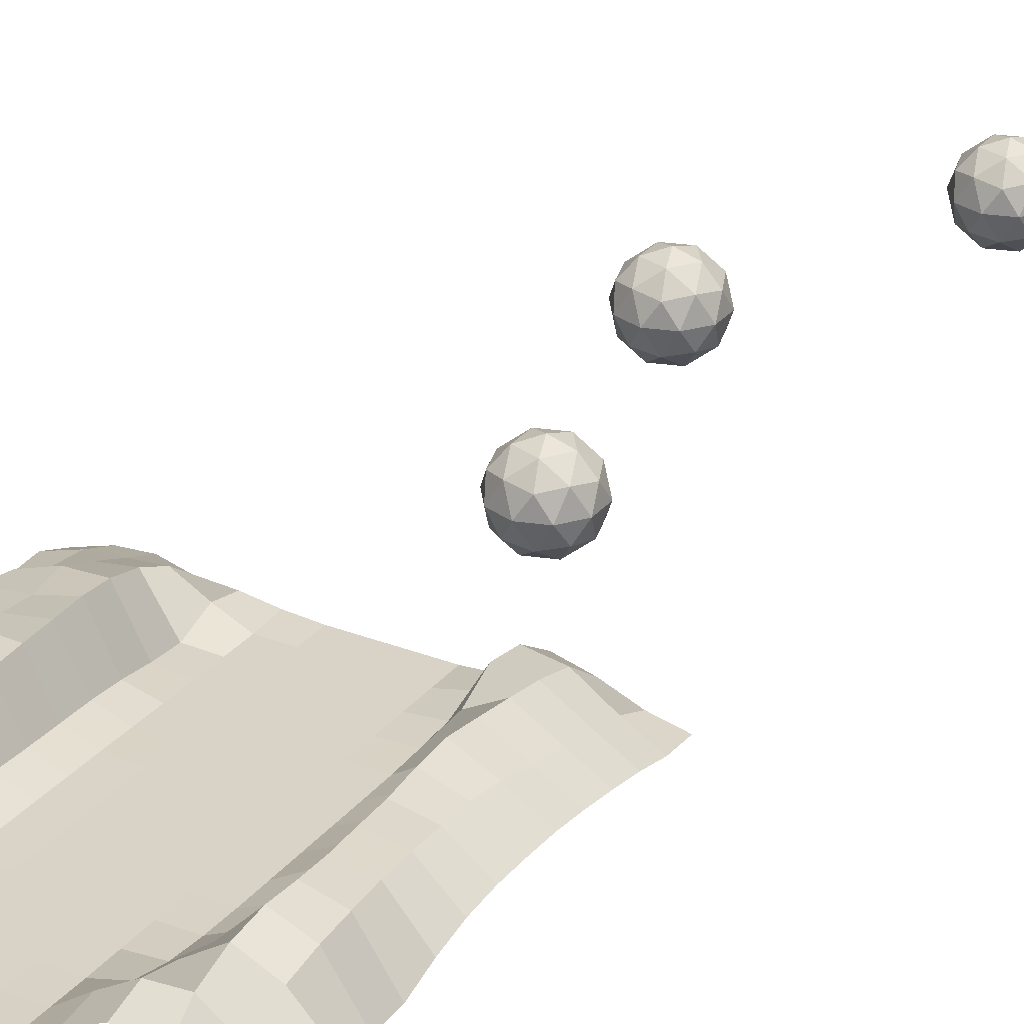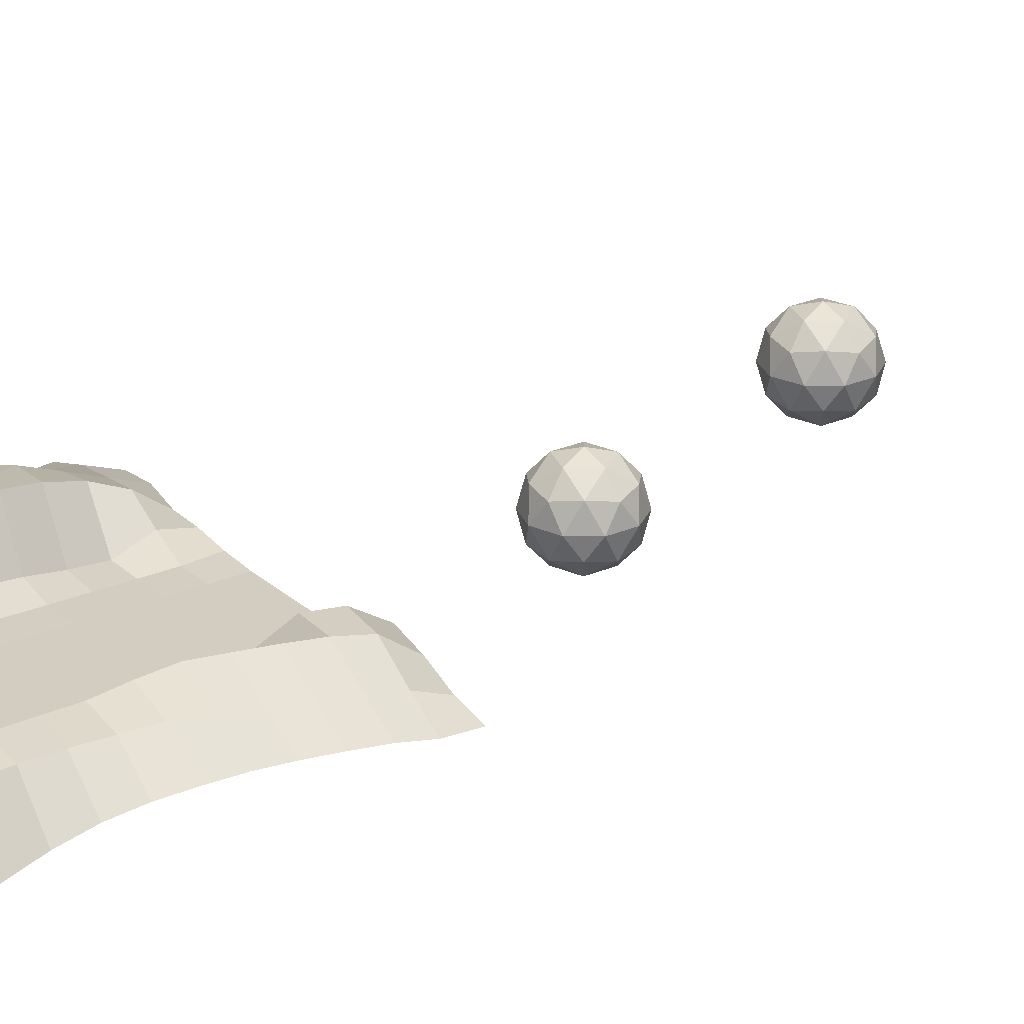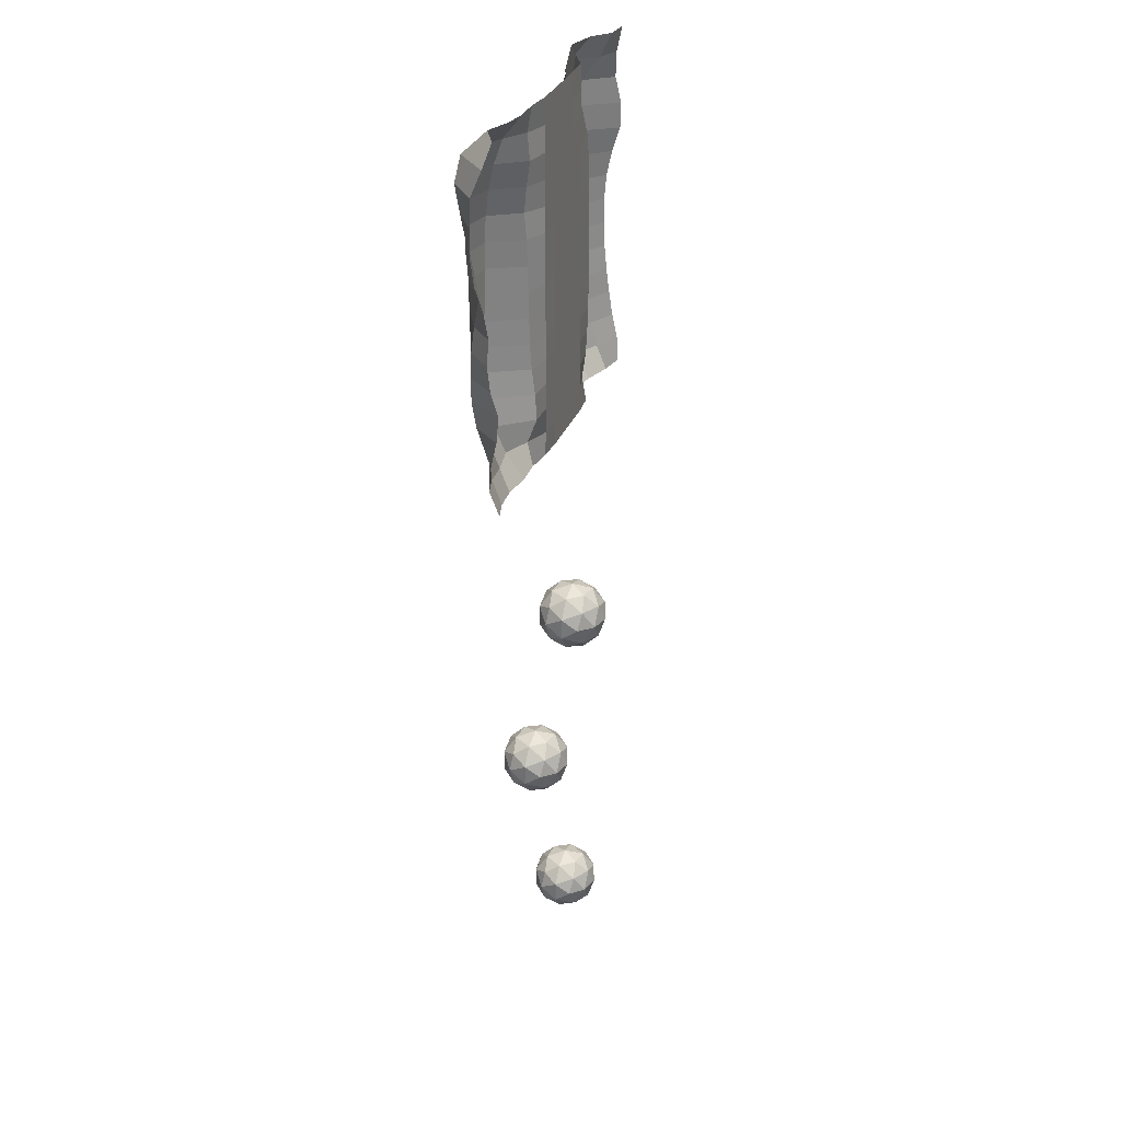
<metadata>
{"format":"obj","ext":"obj","renderer":"f3d","projection":"perspective","resolution":1024,"background":"white","views":[{"elev":28.1,"azim":30.5,"up":"+Y"},{"elev":24.8,"azim":54.6,"up":"+Y"},{"elev":30.9,"azim":-71.0,"up":"+Z"}]}
</metadata>
<code>
o Plane.001_Plane.002
v -2.533 0.2656 -0.000213
v -2.526 0.252 -5.541
v -2.547 0.3925 -5.154
v -2.558 0.3579 -4.759
v -2.542 0.2731 -4.356
v -2.528 0.2421 -3.958
v -2.583 0.3338 -3.559
v -2.611 0.3671 -3.163
v -2.596 0.3399 -2.77
v -2.623 0.3954 -2.375
v -2.673 0.5019 -1.979
v -2.681 0.5527 -1.58
v -2.646 0.5569 -1.174
v -2.606 0.5607 -0.7663
v -2.56 0.4072 -0.3791
v -2.141 0.4723 0.01772
v -1.732 0.3292 0.008622
v -1.336 0.2769 -0.00141
v -0.9412 0.2846 -0.000322
v -0.5474 0.2362 -0.003253
v -0.152 0.2362 -0.003253
v 0.2435 0.2362 -0.003253
v 0.639 0.2362 -0.003253
v 1.033 0.2492 -0.003043
v 1.409 0.4536 -0.000107
v 1.811 0.6533 0.01576
v 2.23 0.49 0.03559
v 2.617 0.2907 1.8e-05
v 3.012 0.2524 -0.003252
v -2.187 0.8446 -0.3355
v -2.216 0.9331 -0.7389
v -2.235 0.854 -1.159
v -2.258 0.7415 -1.574
v -2.249 0.6647 -1.977
v -2.224 0.6172 -2.371
v -2.245 0.686 -2.769
v -2.264 0.7318 -3.163
v -2.251 0.7495 -3.562
v -2.205 0.7695 -3.962
v -2.175 0.7142 -4.363
v -2.154 0.542 -4.76
v -2.141 0.5073 -5.184
v -2.133 0.3623 -5.575
v -1.734 0.6846 -0.3305
v -1.719 0.835 -0.7271
v -1.73 0.9579 -1.147
v -1.721 1.004 -1.555
v -1.677 1.009 -1.965
v -1.655 0.9858 -2.371
v -1.66 0.9837 -2.776
v -1.696 0.9568 -3.178
v -1.698 0.8557 -3.575
v -1.71 0.8129 -3.97
v -1.741 0.8584 -4.378
v -1.758 0.6929 -4.798
v -1.747 0.534 -5.203
v -1.741 0.3889 -5.583
v -1.321 0.5746 -0.3766
v -1.296 0.7188 -0.7639
v -1.25 0.8221 -1.163
v -1.21 0.8842 -1.561
v -1.187 0.9113 -1.963
v -1.178 0.9277 -2.369
v -1.184 0.9316 -2.776
v -1.201 0.9417 -3.179
v -1.222 0.9399 -3.573
v -1.241 0.942 -3.96
v -1.277 0.8922 -4.358
v -1.314 0.7752 -4.775
v -1.322 0.596 -5.171
v -1.338 0.3101 -5.555
v -0.9388 0.3571 -0.3929
v -0.9346 0.323 -0.7932
v -0.9097 0.3849 -1.184
v -0.8839 0.4327 -1.578
v -0.8837 0.401 -1.977
v -0.8863 0.3899 -2.374
v -0.894 0.3744 -2.772
v -0.8996 0.3674 -3.169
v -0.9087 0.3562 -3.564
v -0.9196 0.3266 -3.958
v -0.9342 0.2717 -4.353
v -0.9419 0.2433 -4.749
v -0.9296 0.3998 -5.154
v -0.9409 0.3119 -5.541
v -0.5474 0.2362 -0.3987
v -0.5474 0.2362 -0.7942
v -0.5474 0.2363 -1.19
v -0.5469 0.2377 -1.585
v -0.5458 0.2406 -1.981
v -0.5452 0.2422 -2.376
v -0.5451 0.2425 -2.772
v -0.5456 0.2416 -3.167
v -0.5469 0.2381 -3.563
v -0.5474 0.2364 -3.958
v -0.5474 0.2362 -4.353
v -0.5474 0.2362 -4.749
v -0.5474 0.2371 -5.144
v -0.5469 0.2601 -5.54
v -0.152 0.2362 -0.3987
v -0.152 0.2362 -0.7942
v -0.152 0.2362 -1.19
v -0.152 0.2362 -1.585
v -0.152 0.2362 -1.981
v -0.152 0.2362 -2.376
v -0.152 0.2362 -2.772
v -0.152 0.2362 -3.167
v -0.152 0.2362 -3.563
v -0.152 0.2362 -3.958
v -0.152 0.2362 -4.353
v -0.152 0.2362 -4.749
v -0.152 0.2362 -5.144
v -0.152 0.2362 -5.54
v 0.2435 0.2362 -0.3987
v 0.2435 0.2362 -0.7942
v 0.2435 0.2362 -1.19
v 0.2435 0.2362 -1.585
v 0.2435 0.2362 -1.981
v 0.2435 0.2362 -2.376
v 0.2435 0.2362 -2.772
v 0.2435 0.2362 -3.167
v 0.2435 0.2362 -3.563
v 0.2435 0.2362 -3.958
v 0.2435 0.2362 -4.353
v 0.2435 0.2362 -4.749
v 0.2435 0.2362 -5.144
v 0.2435 0.2362 -5.54
v 0.639 0.2362 -0.3987
v 0.639 0.2362 -0.7942
v 0.639 0.2362 -1.19
v 0.639 0.2362 -1.585
v 0.639 0.2362 -1.981
v 0.639 0.2362 -2.376
v 0.639 0.2362 -2.772
v 0.639 0.2362 -3.167
v 0.639 0.2362 -3.563
v 0.639 0.2362 -3.958
v 0.639 0.2362 -4.353
v 0.639 0.2362 -4.749
v 0.639 0.2362 -5.144
v 0.639 0.2362 -5.54
v 1.034 0.2429 -0.3987
v 1.034 0.2363 -0.7942
v 1.034 0.2362 -1.19
v 1.034 0.2362 -1.585
v 1.034 0.2362 -1.981
v 1.034 0.2362 -2.376
v 1.034 0.2362 -2.772
v 1.034 0.2362 -3.167
v 1.034 0.2362 -3.563
v 1.034 0.2362 -3.958
v 1.034 0.2362 -4.353
v 1.034 0.2362 -4.749
v 1.034 0.2362 -5.144
v 1.034 0.2362 -5.54
v 1.402 0.5037 -0.3964
v 1.416 0.3486 -0.7949
v 1.425 0.2701 -1.19
v 1.429 0.2449 -1.585
v 1.43 0.2371 -1.981
v 1.43 0.2366 -2.376
v 1.43 0.2372 -2.772
v 1.43 0.2374 -3.167
v 1.43 0.2381 -3.562
v 1.429 0.2405 -3.958
v 1.427 0.2545 -4.353
v 1.425 0.2776 -4.749
v 1.425 0.3309 -5.146
v 1.428 0.2663 -5.542
v 1.797 0.7497 -0.383
v 1.783 0.642 -0.7926
v 1.79 0.547 -1.194
v 1.804 0.4264 -1.588
v 1.803 0.4049 -1.983
v 1.792 0.4519 -2.379
v 1.792 0.4391 -2.772
v 1.795 0.4266 -3.165
v 1.796 0.4369 -3.557
v 1.795 0.4772 -3.949
v 1.781 0.6881 -4.346
v 1.772 0.8695 -4.76
v 1.78 0.8162 -5.169
v 1.81 0.5752 -5.558
v 2.234 0.8188 -0.3428
v 2.227 0.9512 -0.7634
v 2.218 0.9921 -1.18
v 2.205 0.9546 -1.582
v 2.184 0.9222 -1.979
v 2.162 0.9158 -2.377
v 2.147 0.9118 -2.773
v 2.139 0.9546 -3.164
v 2.141 0.9849 -3.553
v 2.16 0.9486 -3.946
v 2.178 0.9074 -4.347
v 2.182 0.8467 -4.758
v 2.198 0.7581 -5.161
v 2.212 0.4749 -5.552
v 2.628 0.4715 -0.3814
v 2.637 0.7584 -0.773
v 2.632 0.8269 -1.18
v 2.619 0.8519 -1.58
v 2.6 0.8617 -1.977
v 2.588 0.8554 -2.375
v 2.575 0.8323 -2.773
v 2.563 0.8121 -3.166
v 2.574 0.7659 -3.558
v 2.599 0.6876 -3.954
v 2.617 0.6411 -4.354
v 2.625 0.5727 -4.754
v 2.625 0.4816 -5.151
v 2.618 0.323 -5.541
v 3.013 0.3341 -0.398
v 3.014 0.3463 -0.7929
v 3.013 0.2514 -1.189
v 3.012 0.2609 -1.585
v 3.012 0.3871 -1.98
v 3.01 0.47 -2.376
v 3.008 0.5039 -2.772
v 3.008 0.5021 -3.167
v 3.008 0.4897 -3.562
v 3.011 0.4544 -3.958
v 3.014 0.4056 -4.354
v 3.016 0.3469 -4.751
v 3.016 0.2608 -5.147
v 3.012 0.2382 -5.54
v 0 -0.5539 -8.631
v 0.4008 -0.2477 -8.34
v -0.1531 -0.2477 -8.16
v -0.4954 -0.2477 -8.631
v -0.1531 -0.2477 -9.102
v 0.4008 -0.2477 -8.922
v 0.1531 0.2477 -8.16
v -0.4008 0.2477 -8.34
v -0.4008 0.2477 -8.922
v 0.1531 0.2477 -9.102
v 0.4954 0.2477 -8.631
v 0 0.5539 -8.631
v -0.08998 -0.4711 -8.354
v 0.2356 -0.4711 -8.46
v 0.1456 -0.2912 -8.183
v 0.4711 -0.2912 -8.631
v 0.2356 -0.4711 -8.802
v -0.2912 -0.4711 -8.631
v -0.3812 -0.2912 -8.354
v -0.08998 -0.4711 -8.908
v -0.3812 -0.2912 -8.908
v 0.1456 -0.2912 -9.079
v 0.5268 0 -8.46
v 0.5268 0 -8.802
v 0 0 -8.077
v 0.3256 0 -8.183
v -0.5268 0 -8.46
v -0.3256 0 -8.183
v -0.3256 0 -9.079
v -0.5268 0 -8.802
v 0.3256 0 -9.079
v 0 0 -9.185
v 0.3812 0.2912 -8.354
v -0.1456 0.2912 -8.183
v -0.4711 0.2912 -8.631
v -0.1456 0.2912 -9.079
v 0.3812 0.2912 -8.908
v 0.08998 0.4711 -8.354
v 0.2912 0.4711 -8.631
v -0.2356 0.4711 -8.46
v -0.2356 0.4711 -8.802
v 0.08998 0.4711 -8.908
v -0.3416 -0.036 -11.39
v 0.0592 0.2702 -11.1
v -0.4947 0.2702 -10.92
v -0.837 0.2702 -11.39
v -0.4947 0.2702 -11.86
v 0.0592 0.2702 -11.68
v -0.1885 0.7656 -10.92
v -0.7424 0.7656 -11.1
v -0.7424 0.7656 -11.68
v -0.1885 0.7656 -11.86
v 0.1538 0.7655 -11.39
v -0.3416 1.072 -11.39
v -0.4316 0.04671 -11.11
v -0.106 0.04671 -11.22
v -0.196 0.2267 -10.94
v 0.1296 0.2267 -11.39
v -0.106 0.04671 -11.56
v -0.6328 0.04671 -11.39
v -0.7227 0.2267 -11.11
v -0.4316 0.04671 -11.66
v -0.7227 0.2267 -11.66
v -0.196 0.2267 -11.84
v 0.1852 0.5179 -11.22
v 0.1852 0.5179 -11.56
v -0.3416 0.5179 -10.83
v -0.01603 0.5179 -10.94
v -0.8683 0.5179 -11.22
v -0.6671 0.5179 -10.94
v -0.6671 0.5179 -11.84
v -0.8683 0.5179 -11.56
v -0.01603 0.5179 -11.84
v -0.3416 0.5179 -11.94
v 0.03958 0.809 -11.11
v -0.4872 0.809 -10.94
v -0.8127 0.809 -11.39
v -0.4872 0.809 -11.84
v 0.03958 0.809 -11.66
v -0.2516 0.989 -11.11
v -0.0504 0.989 -11.39
v -0.5771 0.989 -11.22
v -0.5771 0.989 -11.56
v -0.2516 0.989 -11.66
v 1.174 -0.036 -15.07
v 1.575 0.2702 -14.78
v 1.021 0.2702 -14.6
v 0.6789 0.2702 -15.07
v 1.021 0.2702 -15.54
v 1.575 0.2702 -15.36
v 1.327 0.7656 -14.6
v 0.7735 0.7656 -14.78
v 0.7735 0.7656 -15.36
v 1.327 0.7656 -15.54
v 1.67 0.7655 -15.07
v 1.174 1.072 -15.07
v 1.084 0.04671 -14.8
v 1.41 0.04671 -14.9
v 1.32 0.2267 -14.62
v 1.645 0.2267 -15.07
v 1.41 0.04671 -15.24
v 0.8831 0.04671 -15.07
v 0.7931 0.2267 -14.8
v 1.084 0.04671 -15.35
v 0.7931 0.2267 -15.35
v 1.32 0.2267 -15.52
v 1.701 0.5179 -14.9
v 1.701 0.5179 -15.24
v 1.174 0.5179 -14.52
v 1.5 0.5179 -14.62
v 0.6475 0.5179 -14.9
v 0.8487 0.5179 -14.62
v 0.8487 0.5179 -15.52
v 0.6475 0.5179 -15.24
v 1.5 0.5179 -15.52
v 1.174 0.5179 -15.63
v 1.555 0.809 -14.8
v 1.029 0.809 -14.62
v 0.7032 0.809 -15.07
v 1.029 0.809 -15.52
v 1.555 0.809 -15.35
v 1.264 0.989 -14.8
v 1.465 0.989 -15.07
v 0.9387 0.989 -14.9
v 0.9387 0.989 -15.24
v 1.264 0.989 -15.35
f 331 314 341
f 340 341 319
f 340 331 341
f 314 338 341
f 341 345 319
f 341 338 345
f 315 331 340
f 329 314 331
f 340 319 346
f 314 330 338
f 319 345 351
f 338 318 345
f 329 330 314
f 346 319 351
f 326 331 315
f 315 340 333
f 326 329 331
f 333 340 346
f 338 330 339
f 338 339 318
f 345 318 350
f 351 345 350
f 329 327 330
f 348 346 351
f 325 326 315
f 325 315 333
f 310 329 326
f 333 346 320
f 330 313 339
f 339 344 318
f 318 344 350
f 351 350 321
f 310 327 329
f 320 346 348
f 327 313 330
f 348 351 321
f 325 323 326
f 323 310 326
f 332 325 333
f 332 333 320
f 313 336 339
f 339 336 344
f 350 349 321
f 350 344 349
f 310 322 327
f 342 320 348
f 327 328 313
f 347 348 321
f 310 323 322
f 311 323 325
f 311 325 332
f 332 320 342
f 313 328 336
f 349 347 321
f 336 317 344
f 344 317 349
f 327 322 328
f 347 342 348
f 322 323 324
f 323 311 324
f 311 332 335
f 335 332 342
f 336 328 337
f 349 343 347
f 336 337 317
f 317 343 349
f 322 312 328
f 316 342 347
f 324 311 335
f 322 324 312
f 335 342 316
f 328 312 337
f 343 316 347
f 337 343 317
f 334 324 335
f 312 324 334
f 334 335 316
f 337 334 343
f 312 334 337
f 334 316 343
f 289 272 299
f 298 299 277
f 298 289 299
f 272 296 299
f 299 303 277
f 299 296 303
f 273 289 298
f 287 272 289
f 298 277 304
f 272 288 296
f 277 303 309
f 296 276 303
f 287 288 272
f 304 277 309
f 284 289 273
f 273 298 291
f 284 287 289
f 291 298 304
f 296 288 297
f 296 297 276
f 303 276 308
f 309 303 308
f 287 285 288
f 306 304 309
f 283 284 273
f 283 273 291
f 268 287 284
f 291 304 278
f 288 271 297
f 297 302 276
f 276 302 308
f 309 308 279
f 268 285 287
f 278 304 306
f 285 271 288
f 306 309 279
f 283 281 284
f 281 268 284
f 290 283 291
f 290 291 278
f 271 294 297
f 297 294 302
f 308 307 279
f 308 302 307
f 268 280 285
f 300 278 306
f 285 286 271
f 305 306 279
f 268 281 280
f 269 281 283
f 269 283 290
f 290 278 300
f 271 286 294
f 307 305 279
f 294 275 302
f 302 275 307
f 285 280 286
f 305 300 306
f 280 281 282
f 281 269 282
f 269 290 293
f 293 290 300
f 294 286 295
f 307 301 305
f 294 295 275
f 275 301 307
f 280 270 286
f 274 300 305
f 282 269 293
f 280 282 270
f 293 300 274
f 286 270 295
f 301 274 305
f 295 301 275
f 292 282 293
f 270 282 292
f 292 293 274
f 295 292 301
f 270 292 295
f 292 274 301
f 247 230 257
f 256 257 235
f 256 247 257
f 230 254 257
f 257 261 235
f 257 254 261
f 231 247 256
f 245 230 247
f 256 235 262
f 230 246 254
f 235 261 267
f 254 234 261
f 245 246 230
f 262 235 267
f 242 247 231
f 231 256 249
f 242 245 247
f 249 256 262
f 254 246 255
f 254 255 234
f 261 234 266
f 267 261 266
f 245 243 246
f 264 262 267
f 241 242 231
f 241 231 249
f 226 245 242
f 249 262 236
f 246 229 255
f 255 260 234
f 234 260 266
f 267 266 237
f 226 243 245
f 236 262 264
f 243 229 246
f 264 267 237
f 241 239 242
f 239 226 242
f 248 241 249
f 248 249 236
f 229 252 255
f 255 252 260
f 266 265 237
f 266 260 265
f 226 238 243
f 258 236 264
f 243 244 229
f 263 264 237
f 226 239 238
f 227 239 241
f 227 241 248
f 248 236 258
f 229 244 252
f 265 263 237
f 252 233 260
f 260 233 265
f 243 238 244
f 263 258 264
f 238 239 240
f 239 227 240
f 227 248 251
f 251 248 258
f 252 244 253
f 265 259 263
f 252 253 233
f 233 259 265
f 238 228 244
f 232 258 263
f 240 227 251
f 238 240 228
f 251 258 232
f 244 228 253
f 259 232 263
f 253 259 233
f 250 240 251
f 228 240 250
f 250 251 232
f 253 250 259
f 228 250 253
f 250 232 259
f 211 210 224 225
f 211 197 196 210
f 197 183 182 196
f 183 169 168 182
f 169 155 154 168
f 155 141 140 154
f 141 127 126 140
f 127 113 112 126
f 113 99 98 112
f 71 57 56 70
f 57 43 42 56
f 99 85 84 98
f 85 71 70 84
f 42 43 2 3
f 223 224 210 209
f 209 210 196 195
f 195 196 182 181
f 181 182 168 167
f 167 168 154 153
f 153 154 140 139
f 139 140 126 125
f 125 126 112 111
f 111 112 98 97
f 69 70 56 55
f 97 98 84 83
f 83 84 70 69
f 55 56 42 41
f 41 42 3 4
f 222 223 209 208
f 208 209 195 194
f 194 195 181 180
f 180 181 167 166
f 166 167 153 152
f 152 153 139 138
f 138 139 125 124
f 124 125 111 110
f 110 111 97 96
f 96 97 83 82
f 82 83 69 68
f 68 69 55 54
f 54 55 41 40
f 40 41 4 5
f 221 222 208 207
f 207 208 194 193
f 179 180 166 165
f 165 166 152 151
f 193 194 180 179
f 151 152 138 137
f 137 138 124 123
f 123 124 110 109
f 109 110 96 95
f 95 96 82 81
f 81 82 68 67
f 67 68 54 53
f 53 54 40 39
f 39 40 5 6
f 220 221 207 206
f 206 207 193 192
f 178 179 165 164
f 164 165 151 150
f 192 193 179 178
f 150 151 137 136
f 136 137 123 122
f 122 123 109 108
f 108 109 95 94
f 94 95 81 80
f 80 81 67 66
f 66 67 53 52
f 52 53 39 38
f 38 39 6 7
f 219 220 206 205
f 205 206 192 191
f 177 178 164 163
f 191 192 178 177
f 163 164 150 149
f 149 150 136 135
f 135 136 122 121
f 121 122 108 107
f 107 108 94 93
f 93 94 80 79
f 79 80 66 65
f 65 66 52 51
f 51 52 38 37
f 37 38 7 8
f 218 219 205 204
f 204 205 191 190
f 176 177 163 162
f 190 191 177 176
f 162 163 149 148
f 148 149 135 134
f 134 135 121 120
f 120 121 107 106
f 106 107 93 92
f 92 93 79 78
f 78 79 65 64
f 64 65 51 50
f 50 51 37 36
f 36 37 8 9
f 217 218 204 203
f 203 204 190 189
f 189 190 176 175
f 175 176 162 161
f 161 162 148 147
f 147 148 134 133
f 133 134 120 119
f 119 120 106 105
f 105 106 92 91
f 91 92 78 77
f 77 78 64 63
f 63 64 50 49
f 49 50 36 35
f 35 36 9 10
f 216 217 203 202
f 202 203 189 188
f 174 175 161 160
f 188 189 175 174
f 160 161 147 146
f 146 147 133 132
f 132 133 119 118
f 118 119 105 104
f 104 105 91 90
f 90 91 77 76
f 76 77 63 62
f 62 63 49 48
f 48 49 35 34
f 34 35 10 11
f 215 216 202 201
f 201 202 188 187
f 173 174 160 159
f 187 188 174 173
f 159 160 146 145
f 145 146 132 131
f 131 132 118 117
f 117 118 104 103
f 103 104 90 89
f 89 90 76 75
f 75 76 62 61
f 61 62 48 47
f 33 34 11 12
f 47 48 34 33
f 214 215 201 200
f 172 173 159 158
f 200 201 187 186
f 186 187 173 172
f 158 159 145 144
f 144 145 131 130
f 130 131 117 116
f 116 117 103 102
f 102 103 89 88
f 88 89 75 74
f 74 75 61 60
f 60 61 47 46
f 32 33 12 13
f 46 47 33 32
f 213 214 200 199
f 171 172 158 157
f 157 158 144 143
f 199 200 186 185
f 185 186 172 171
f 143 144 130 129
f 129 130 116 115
f 115 116 102 101
f 101 102 88 87
f 87 88 74 73
f 73 74 60 59
f 59 60 46 45
f 31 32 13 14
f 45 46 32 31
f 212 213 199 198
f 156 157 143 142
f 170 171 157 156
f 142 143 129 128
f 198 199 185 184
f 184 185 171 170
f 128 129 115 114
f 114 115 101 100
f 100 101 87 86
f 86 87 73 72
f 72 73 59 58
f 58 59 45 44
f 30 31 14 15
f 44 45 31 30
f 28 29 212 198
f 27 28 198 184
f 24 25 156 142
f 25 26 170 156
f 23 24 142 128
f 22 23 128 114
f 26 27 184 170
f 21 22 114 100
f 20 21 100 86
f 19 20 86 72
f 18 19 72 58
f 17 18 58 44
f 30 15 1 16
f 16 17 44 30

</code>
